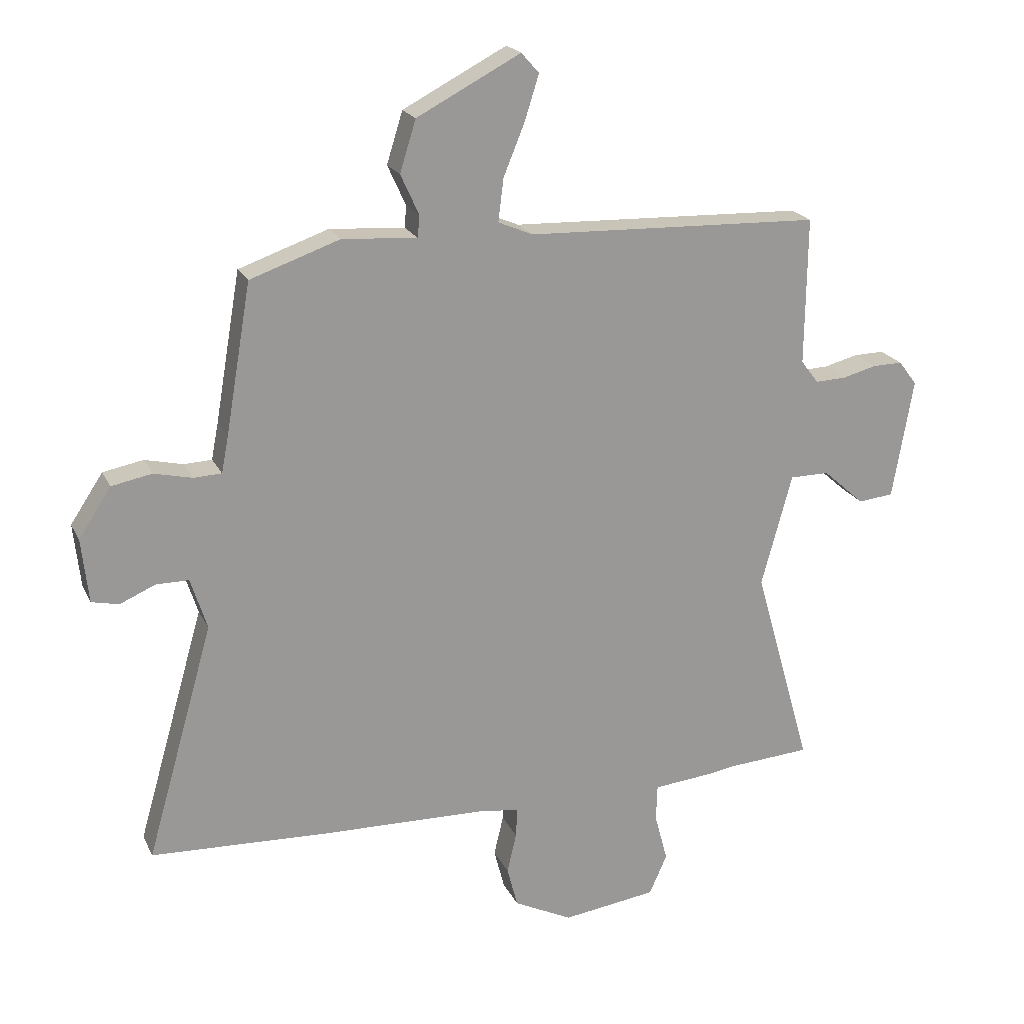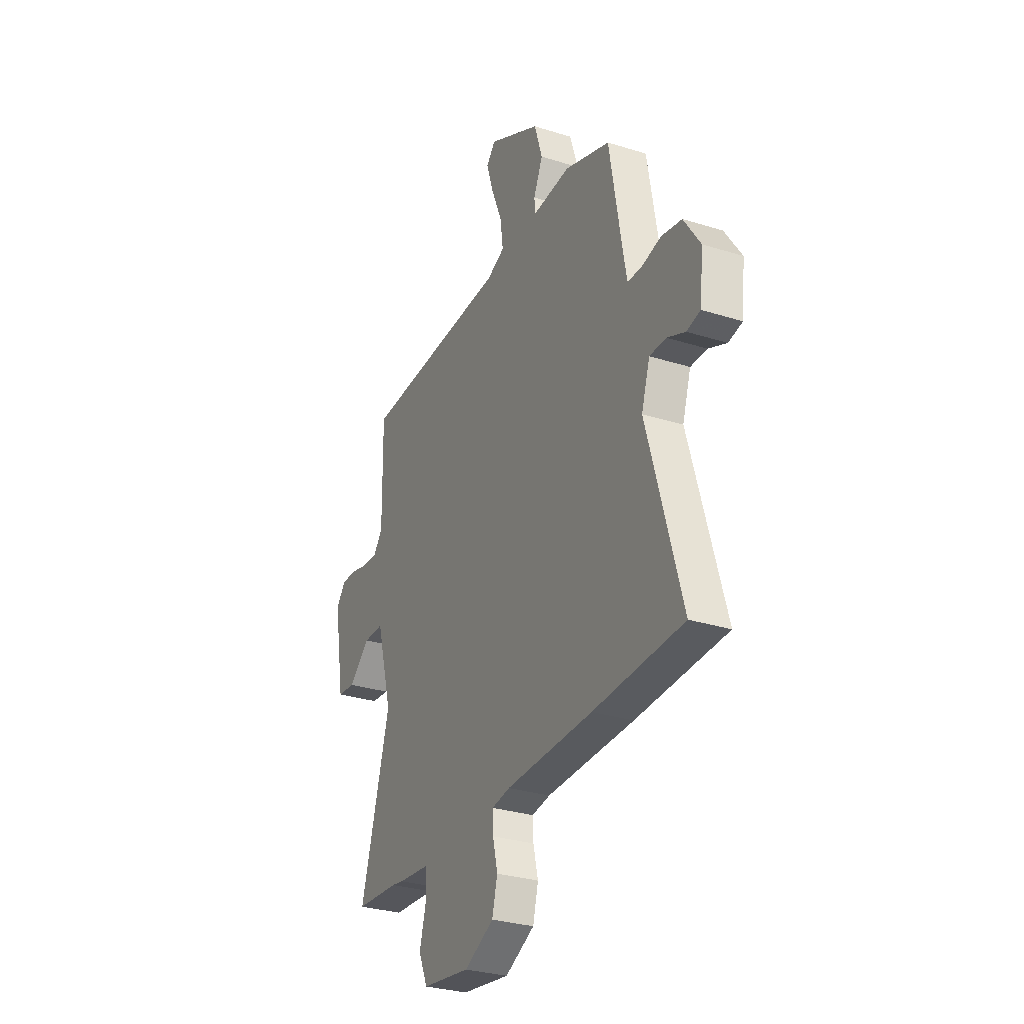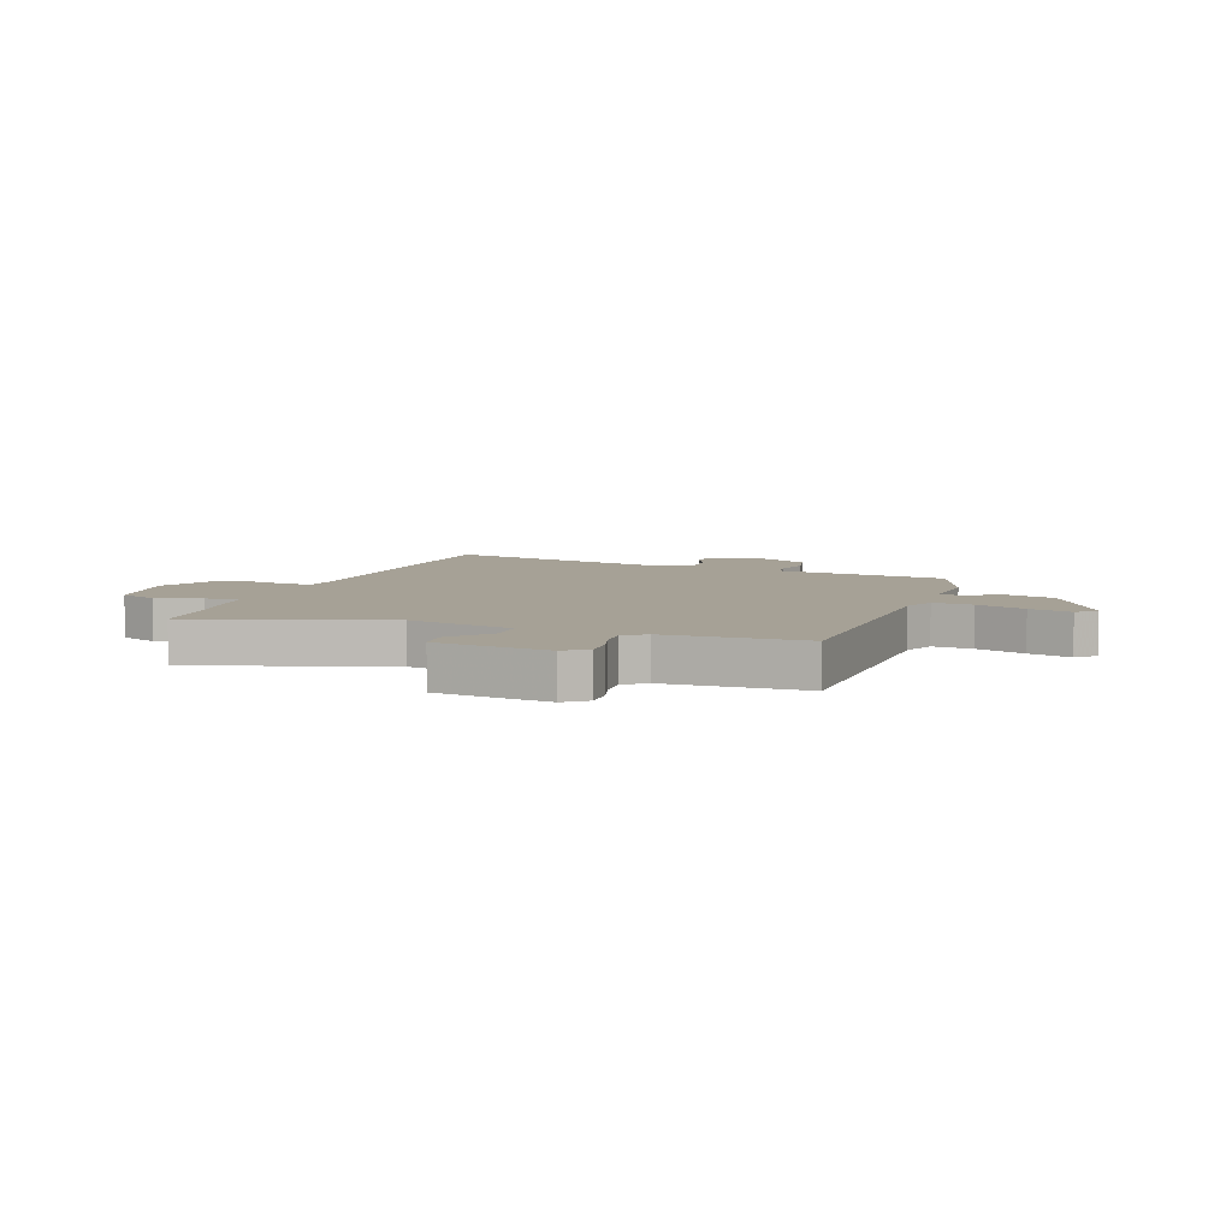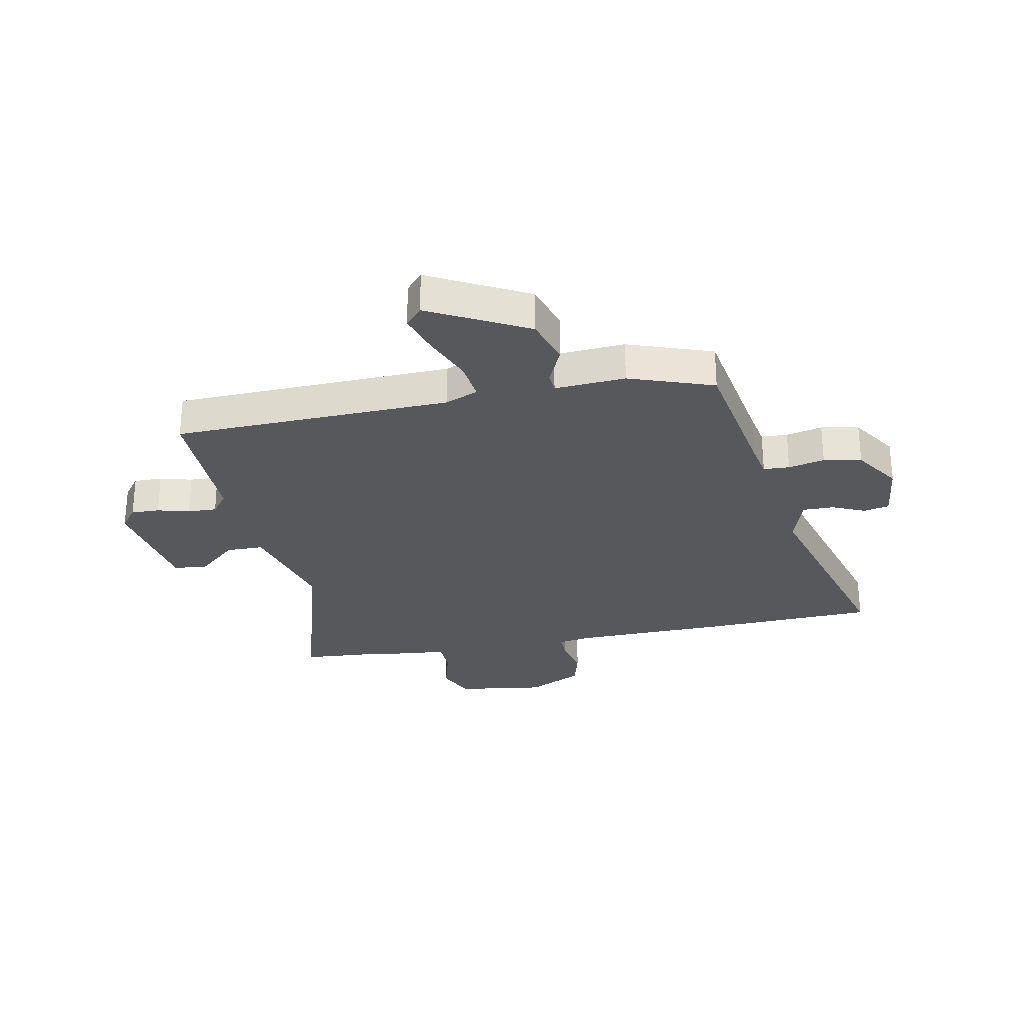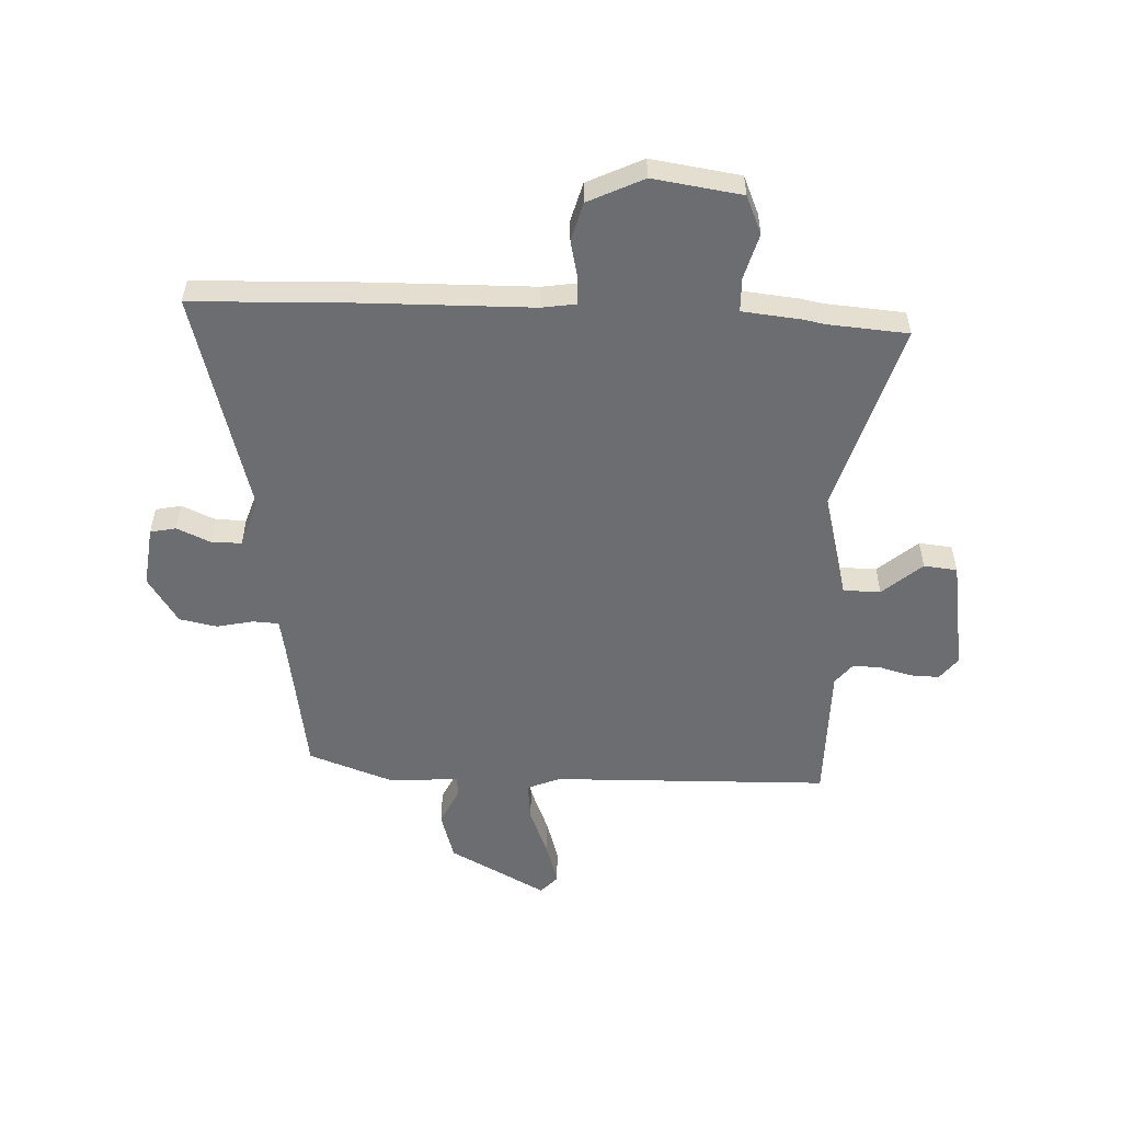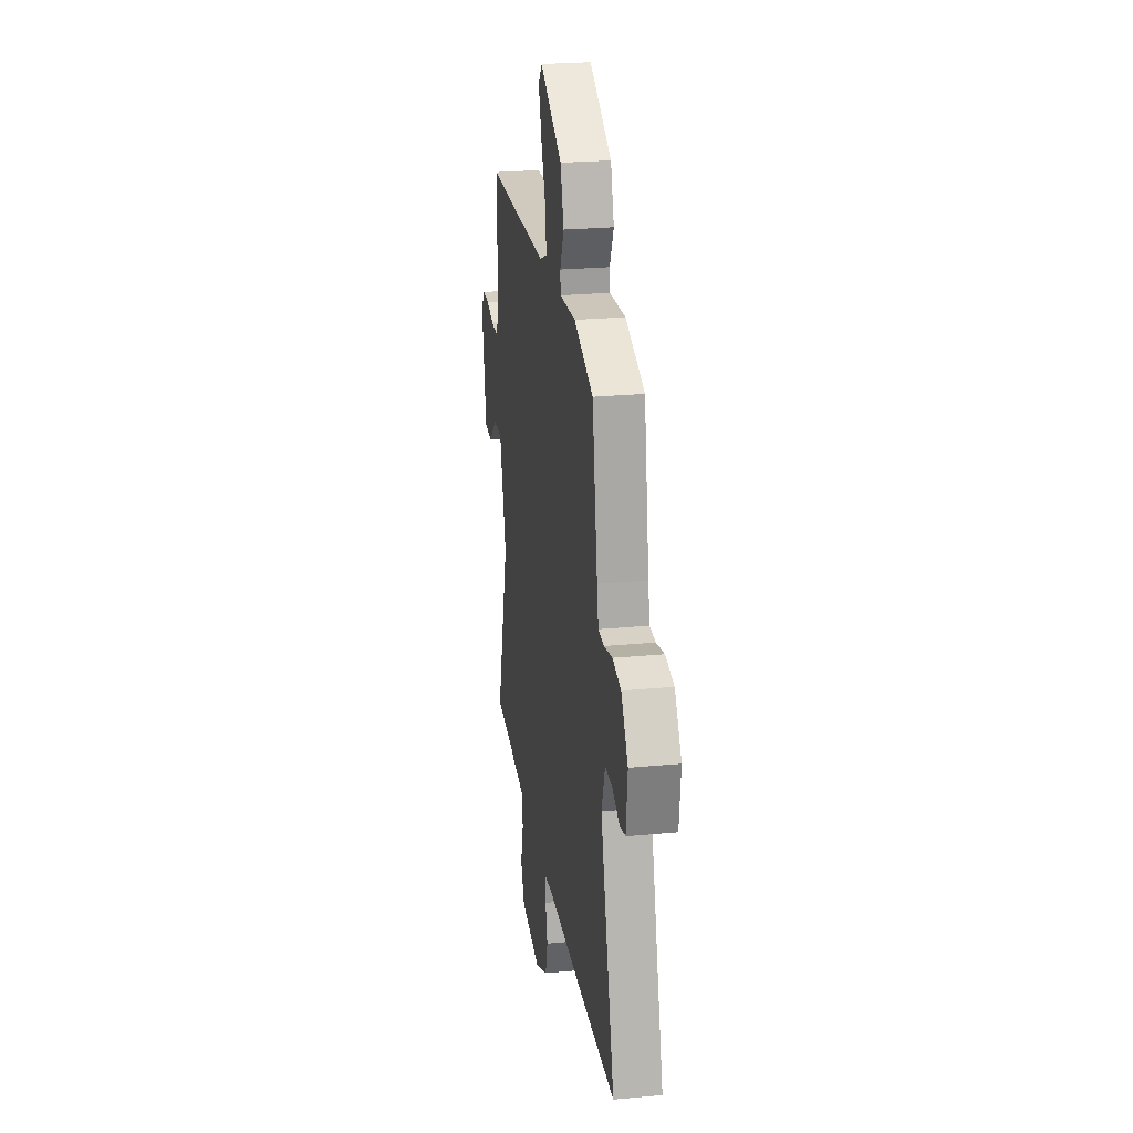
<metadata>
{"format":"obj","ext":"obj","renderer":"f3d","projection":"perspective","resolution":1024,"background":"white","views":[{"elev":20.5,"azim":160.2,"up":"+Z"},{"elev":-29.8,"azim":65.2,"up":"+Z"},{"elev":6.2,"azim":-71.8,"up":"+Y"},{"elev":-28.1,"azim":10.9,"up":"+Y"},{"elev":-54.0,"azim":176.9,"up":"+Y"},{"elev":25.0,"azim":81.2,"up":"+Z"}]}
</metadata>
<code>
v 0.661 0.07 -0.493
v 0.362 0.07 -0.506
v 0.071 0.07 -0.513
v 0.01 0.07 -0.523
v 0.012 0.07 -0.572
v 0.028 0.07 -0.64
v 0.01 0.07 -0.709
v -0.089 0.07 -0.758
v -0.249 0.07 -0.736
v -0.279 0.07 -0.668
v -0.257 0.07 -0.586
v -0.259 0.07 -0.524
v -0.365 0.07 -0.514
v -0.404 0.07 -0.507
v -0.548 0.07 -0.497
v -0.45 0.07 -0.152
v -0.502 0.07 0.039
v -0.569 0.07 0.039
v -0.639 0.07 -0.023
v -0.699 0.07 -0.017
v -0.734 0.07 0.187
v -0.703 0.07 0.228
v -0.652 0.07 0.227
v -0.594 0.07 0.212
v -0.542 0.07 0.21
v -0.512 0.07 0.249
v -0.515 0.07 0.499
v -0.016 0.07 0.516
v 0.043 0.07 0.541
v 0.034 0.07 0.613
v -0.002 0.07 0.701
v -0.026 0.07 0.777
v 0.004 0.07 0.811
v 0.18 0.07 0.719
v 0.207 0.07 0.632
v 0.176 0.07 0.564
v 0.179 0.07 0.527
v 0.306 0.07 0.536
v 0.458 0.07 0.483
v 0.501 0.07 0.231
v 0.513 0.07 0.169
v 0.56 0.07 0.167
v 0.625 0.07 0.182
v 0.693 0.07 0.169
v 0.748 0.07 0.086
v 0.736 0.07 -0.023
v 0.69 0.07 -0.033
v 0.63 0.07 -0.007
v 0.575 0.07 -0.007
v 0.547 0.07 -0.094
v 0.661 0 -0.493
v 0.362 0 -0.506
v 0.071 0 -0.513
v 0.01 0 -0.523
v 0.012 0 -0.572
v 0.028 0 -0.64
v 0.01 0 -0.709
v -0.089 0 -0.758
v -0.249 0 -0.736
v -0.279 0 -0.668
v -0.257 0 -0.586
v -0.259 0 -0.524
v -0.365 0 -0.514
v -0.404 0 -0.507
v -0.548 0 -0.497
v -0.45 0 -0.152
v -0.502 0 0.039
v -0.569 0 0.039
v -0.639 0 -0.023
v -0.699 0 -0.017
v -0.734 0 0.187
v -0.703 0 0.228
v -0.652 0 0.227
v -0.594 0 0.212
v -0.542 0 0.21
v -0.512 0 0.249
v -0.515 0 0.499
v -0.016 0 0.516
v 0.043 0 0.541
v 0.034 0 0.613
v -0.002 0 0.701
v -0.026 0 0.777
v 0.004 0 0.811
v 0.18 0 0.719
v 0.207 0 0.632
v 0.176 0 0.564
v 0.179 0 0.527
v 0.306 0 0.536
v 0.458 0 0.483
v 0.501 0 0.231
v 0.513 0 0.169
v 0.56 0 0.167
v 0.625 0 0.182
v 0.693 0 0.169
v 0.748 0 0.086
v 0.736 0 -0.023
v 0.69 0 -0.033
v 0.63 0 -0.007
v 0.575 0 -0.007
v 0.547 0 -0.094
f 45 46 47 48
f 45 48 49
f 42 43 44 45
f 41 42 45 49
f 37 38 39 40
f 37 40 41
f 33 34 35 36
f 33 36 37
f 30 31 32 33
f 30 33 37
f 29 30 37 41
f 26 27 28
f 25 26 28 29
f 21 22 23 24
f 21 24 25
f 18 19 20 21
f 17 18 21 25
f 16 17 25 29
f 14 15 16 29
f 12 13 14 29
f 8 9 10 11
f 5 6 7 8
f 4 5 8 11
f 50 1 2 3
f 50 3 4
f 29 41 49 50
f 12 29 50
f 4 11 12 50
f 98 97 96 95
f 99 98 95
f 95 94 93 92
f 99 95 92 91
f 90 89 88 87
f 91 90 87
f 86 85 84 83
f 87 86 83
f 83 82 81 80
f 87 83 80
f 91 87 80 79
f 78 77 76
f 79 78 76 75
f 74 73 72 71
f 75 74 71
f 71 70 69 68
f 75 71 68 67
f 79 75 67 66
f 79 66 65 64
f 79 64 63 62
f 61 60 59 58
f 58 57 56 55
f 61 58 55 54
f 53 52 51 100
f 54 53 100
f 100 99 91 79
f 100 79 62
f 100 62 61 54
f 1 51 52 2
f 2 52 53 3
f 3 53 54 4
f 4 54 55 5
f 5 55 56 6
f 6 56 57 7
f 7 57 58 8
f 8 58 59 9
f 9 59 60 10
f 10 60 61 11
f 11 61 62 12
f 12 62 63 13
f 13 63 64 14
f 14 64 65 15
f 15 65 66 16
f 16 66 67 17
f 17 67 68 18
f 18 68 69 19
f 19 69 70 20
f 20 70 71 21
f 21 71 72 22
f 22 72 73 23
f 23 73 74 24
f 24 74 75 25
f 25 75 76 26
f 26 76 77 27
f 27 77 78 28
f 28 78 79 29
f 29 79 80 30
f 30 80 81 31
f 31 81 82 32
f 32 82 83 33
f 33 83 84 34
f 34 84 85 35
f 35 85 86 36
f 36 86 87 37
f 37 87 88 38
f 38 88 89 39
f 39 89 90 40
f 40 90 91 41
f 41 91 92 42
f 42 92 93 43
f 43 93 94 44
f 44 94 95 45
f 45 95 96 46
f 46 96 97 47
f 47 97 98 48
f 48 98 99 49
f 49 99 100 50
f 50 100 51 1

</code>
